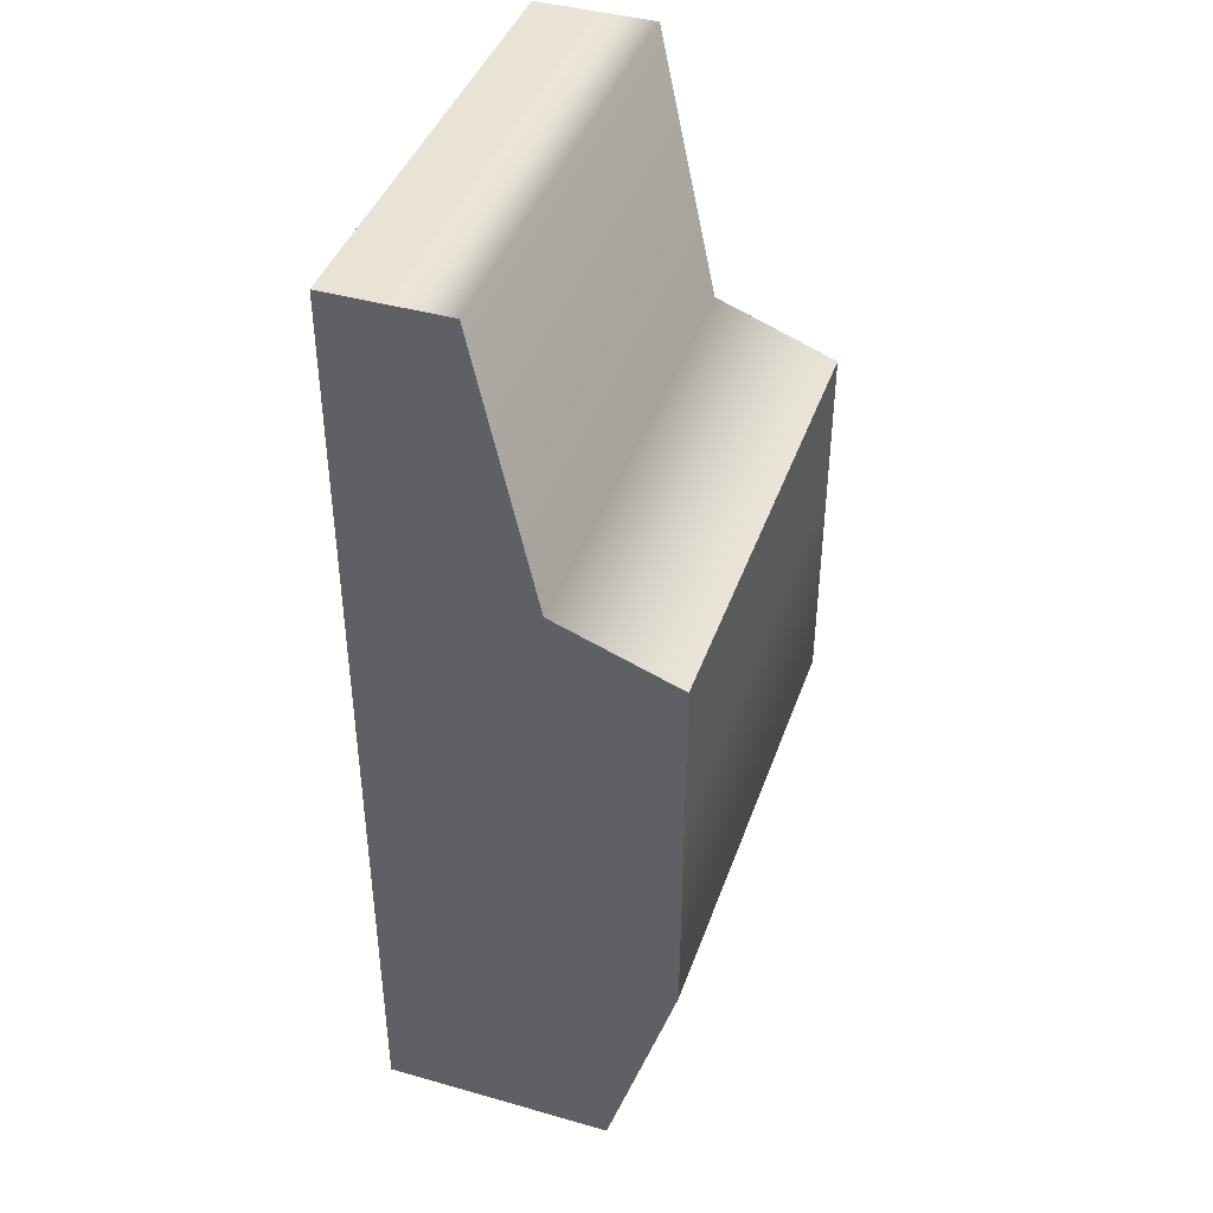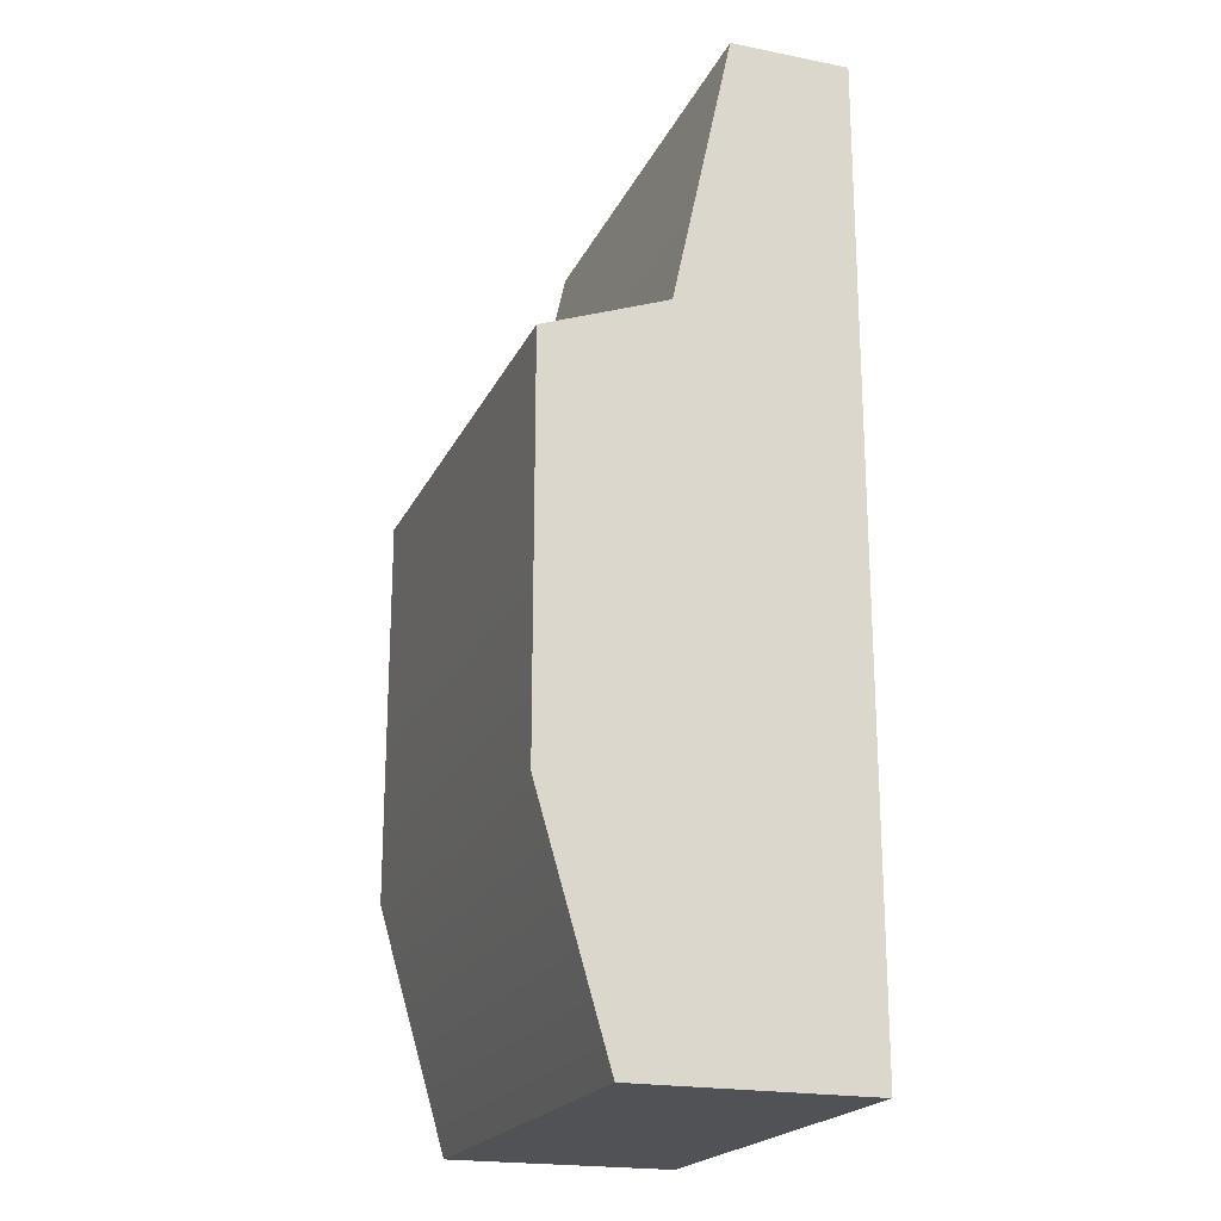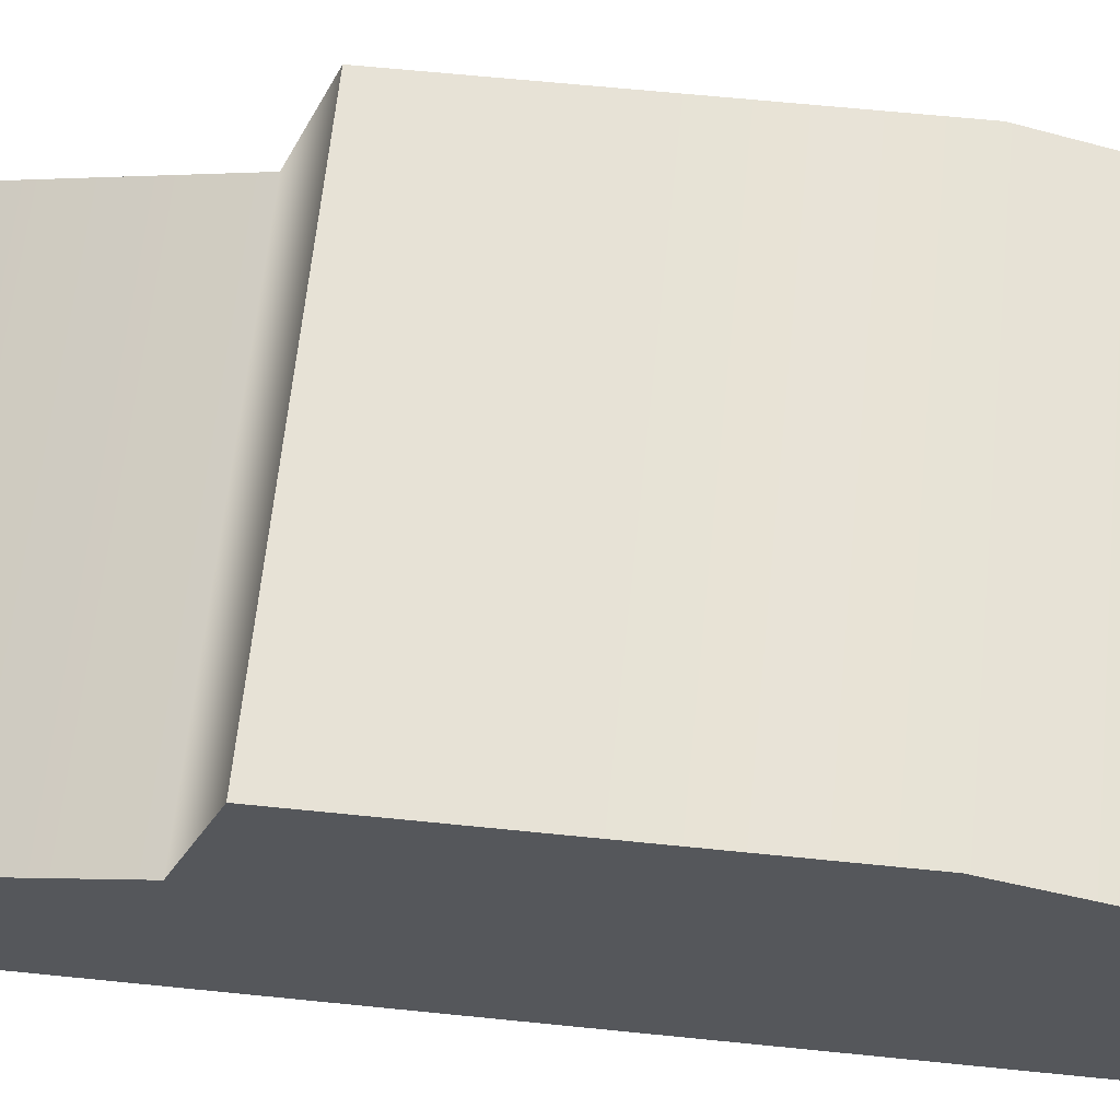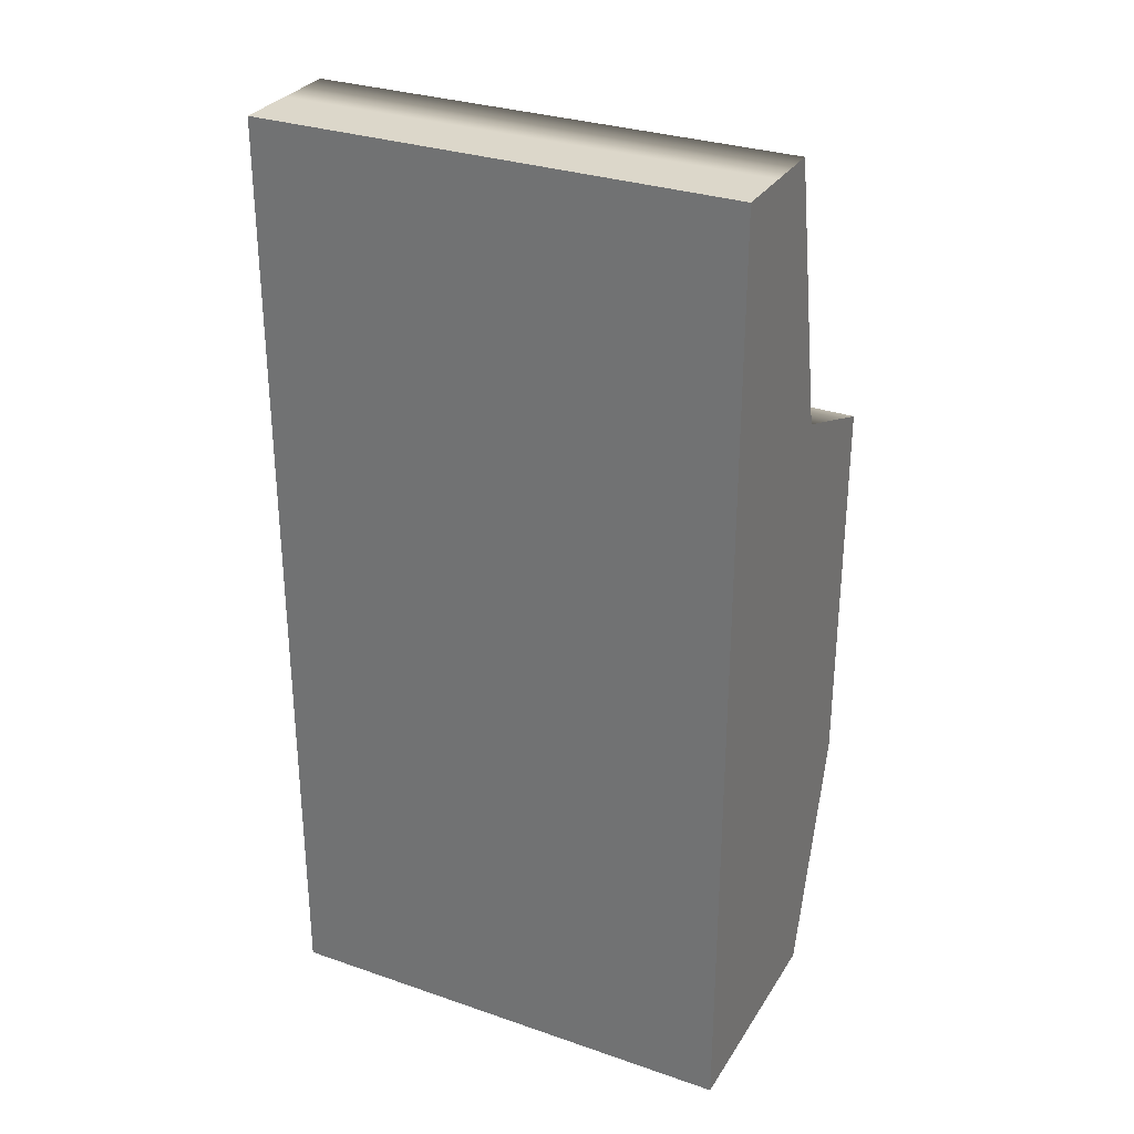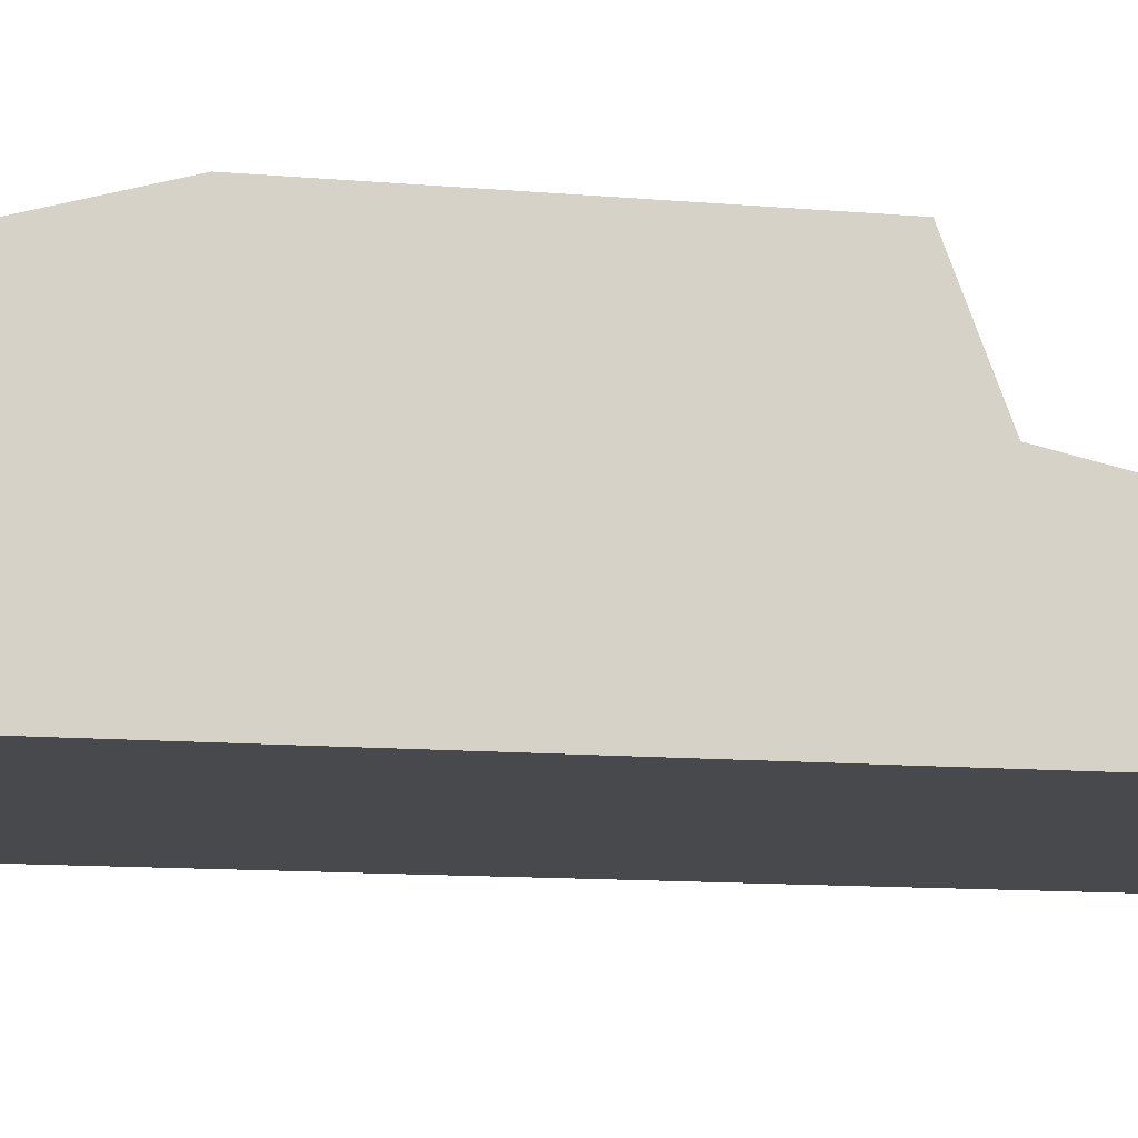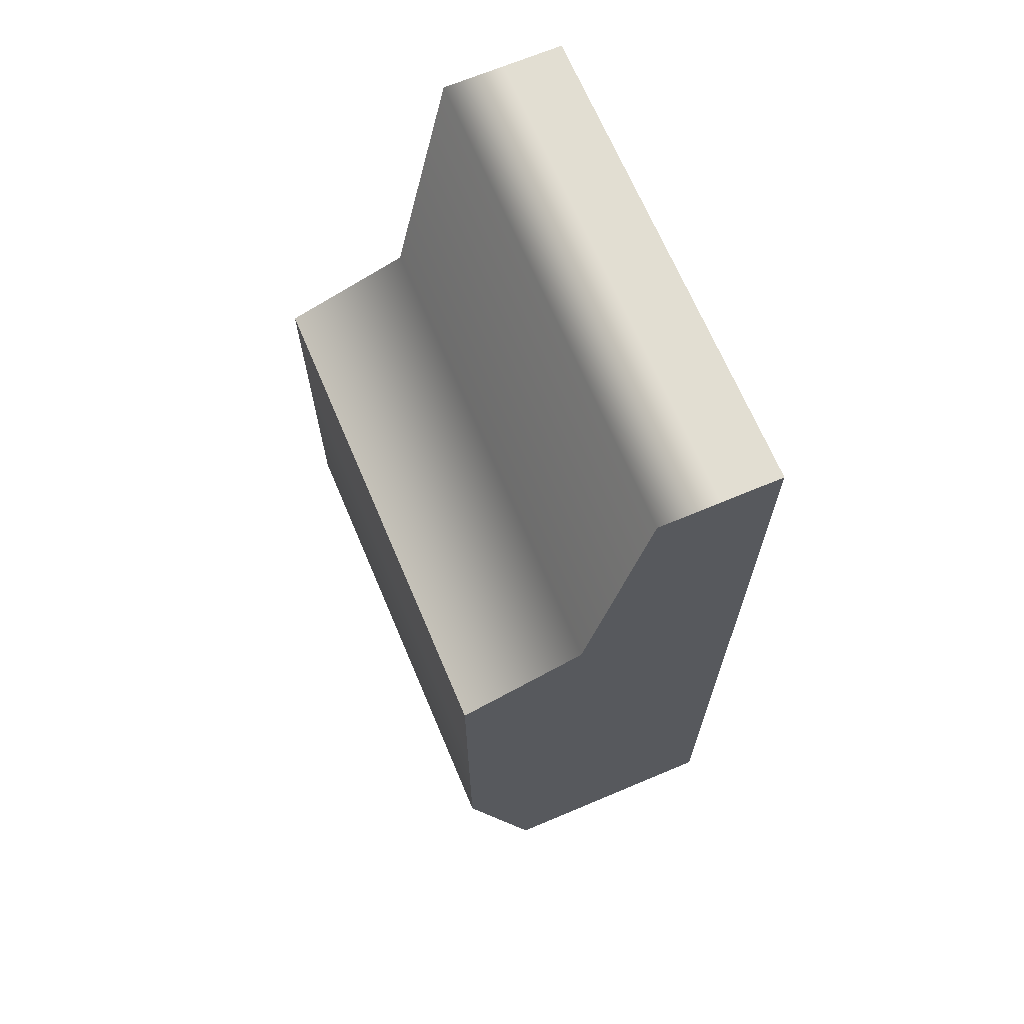
<metadata>
{"format":"obj","ext":"obj","renderer":"f3d","projection":"perspective","resolution":1024,"background":"white","views":[{"elev":42.1,"azim":108.8,"up":"+Z"},{"elev":-20.7,"azim":-109.6,"up":"+Z"},{"elev":63.2,"azim":95.9,"up":"+Y"},{"elev":30.4,"azim":26.5,"up":"+Z"},{"elev":-12.4,"azim":-101.3,"up":"+Y"},{"elev":68.0,"azim":-112.9,"up":"+Z"}]}
</metadata>
<code>
g default
v 1 0.9736 -2
v -1 0.9736 -2
v -1 1.224 -2
v 1 1.224 -2
v -1 1.474 -2
v 1 1.474 -2
v -1 1.588 -2
v 1 1.588 -2
v -1 1.949 -2
v 1 1.949 -2
v -1 2.241 -1
v 1 2.241 -1
v -1 2.241 0
v 1 2.241 0
v -1 2.241 0.3529
v 1 2.241 0.3529
v -1 2.241 0.6469
v 1 2.241 0.6469
v -1 1.724 0.8407
v 1 1.724 0.8407
v -1 1.474 2
v 1 1.474 2
v -1 1.224 2
v 1 1.224 2
v -1 0.9736 2
v 1 0.9736 2
v -1 0.9736 0.3529
v 1 0.9736 0.3529
v -1 0.9736 0
v 1 0.9736 0
v -1 0.9736 -1
v 1 0.9736 -1
v -1 1.224 0.3529
v -1 1.224 0
v -1 1.224 -1
v -1 1.474 0.3529
v -1 1.474 0
v -1 1.474 -1
v -1 1.724 0.3529
v -1 1.724 0
v -1 1.724 -1
v 1 1.224 0.3529
v 1 1.224 0
v 1 1.224 -1
v 1 1.474 0.3529
v 1 1.474 0
v 1 1.474 -1
v 1 1.724 0.3529
v 1 1.724 0
v 1 1.724 -1
g car:pCube1
f 1 2 4
f 4 2 3
f 4 3 6
f 6 3 5
f 6 5 8
f 8 5 7
f 8 7 10
f 10 7 9
f 10 9 12
f 12 9 11
f 12 11 14
f 14 11 13
f 14 13 16
f 16 13 15
f 16 15 18
f 18 15 17
f 18 17 20
f 20 17 19
f 20 19 22
f 22 19 21
f 22 21 24
f 24 21 23
f 24 23 26
f 26 23 25
f 26 25 28
f 28 25 27
f 28 27 30
f 30 27 29
f 30 29 32
f 32 29 31
f 32 31 1
f 1 31 2
f 27 25 33
f 33 25 23
f 29 27 34
f 34 27 33
f 31 29 35
f 35 29 34
f 2 31 3
f 3 31 35
f 33 23 36
f 36 23 21
f 34 33 37
f 37 33 36
f 35 34 38
f 38 34 37
f 3 35 5
f 5 35 38
f 21 19 36
f 36 19 39
f 37 36 40
f 40 36 39
f 38 37 41
f 41 37 40
f 5 38 7
f 7 38 41
f 19 17 39
f 39 17 15
f 40 39 13
f 13 39 15
f 41 40 11
f 11 40 13
f 7 41 9
f 9 41 11
f 26 28 24
f 24 28 42
f 28 30 42
f 42 30 43
f 30 32 43
f 43 32 44
f 32 1 44
f 44 1 4
f 24 42 22
f 22 42 45
f 42 43 45
f 45 43 46
f 43 44 46
f 46 44 47
f 44 4 47
f 47 4 6
f 22 45 20
f 20 45 48
f 45 46 48
f 48 46 49
f 46 47 49
f 49 47 50
f 6 8 47
f 47 8 50
f 20 48 18
f 18 48 16
f 48 49 16
f 16 49 14
f 49 50 14
f 14 50 12
f 8 10 50
f 50 10 12

</code>
